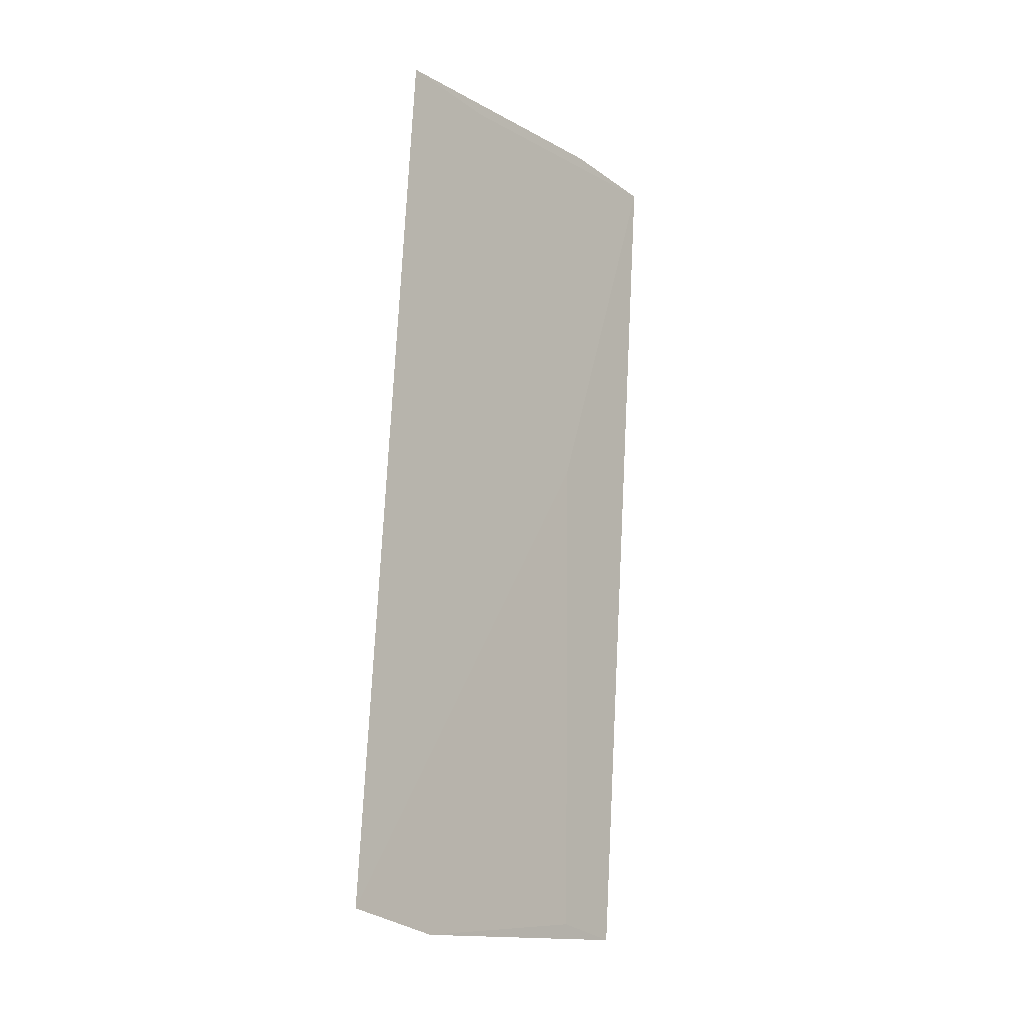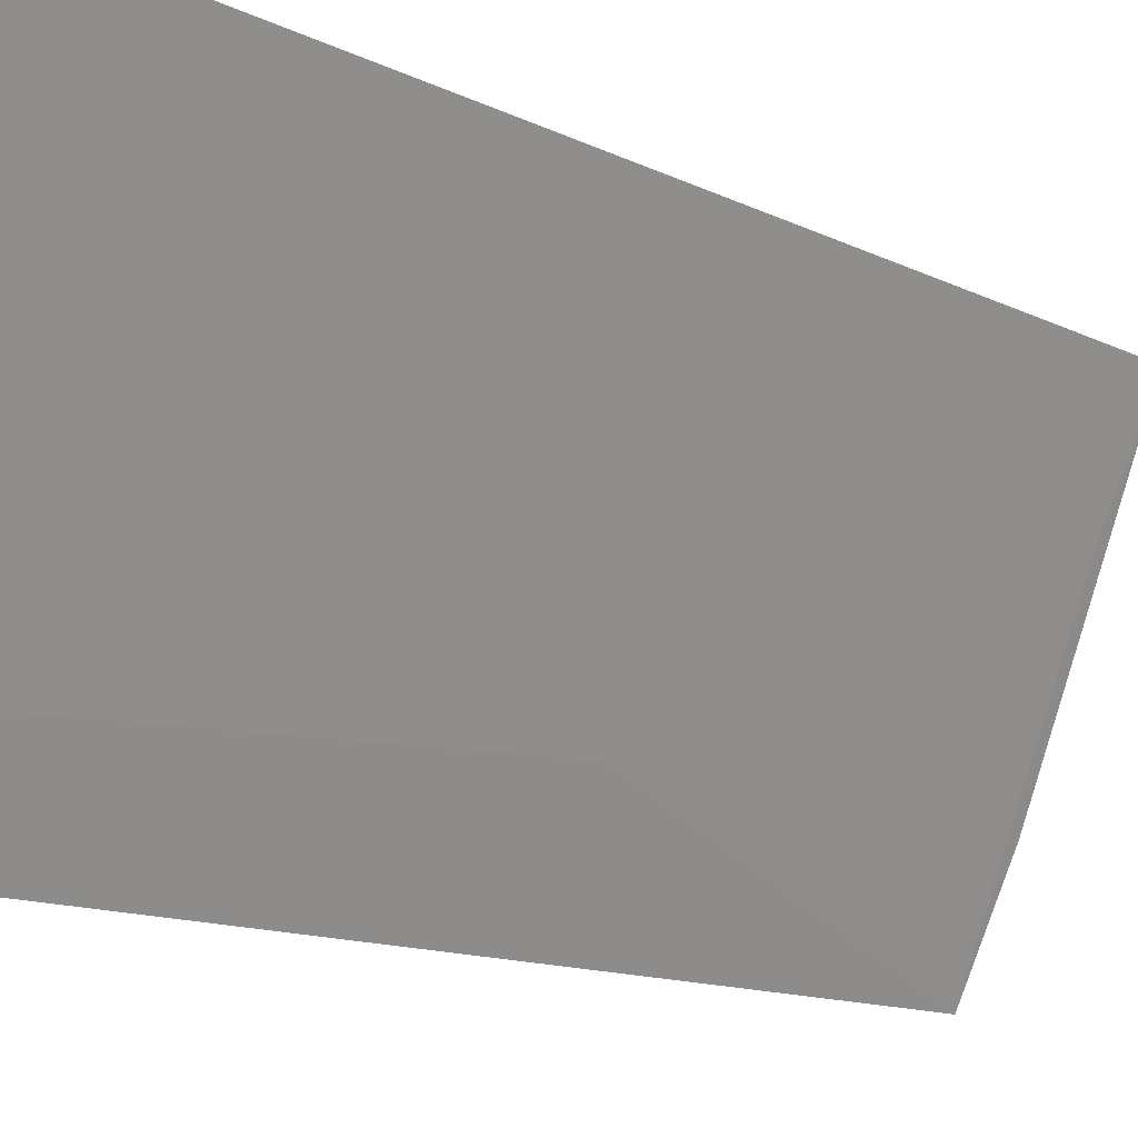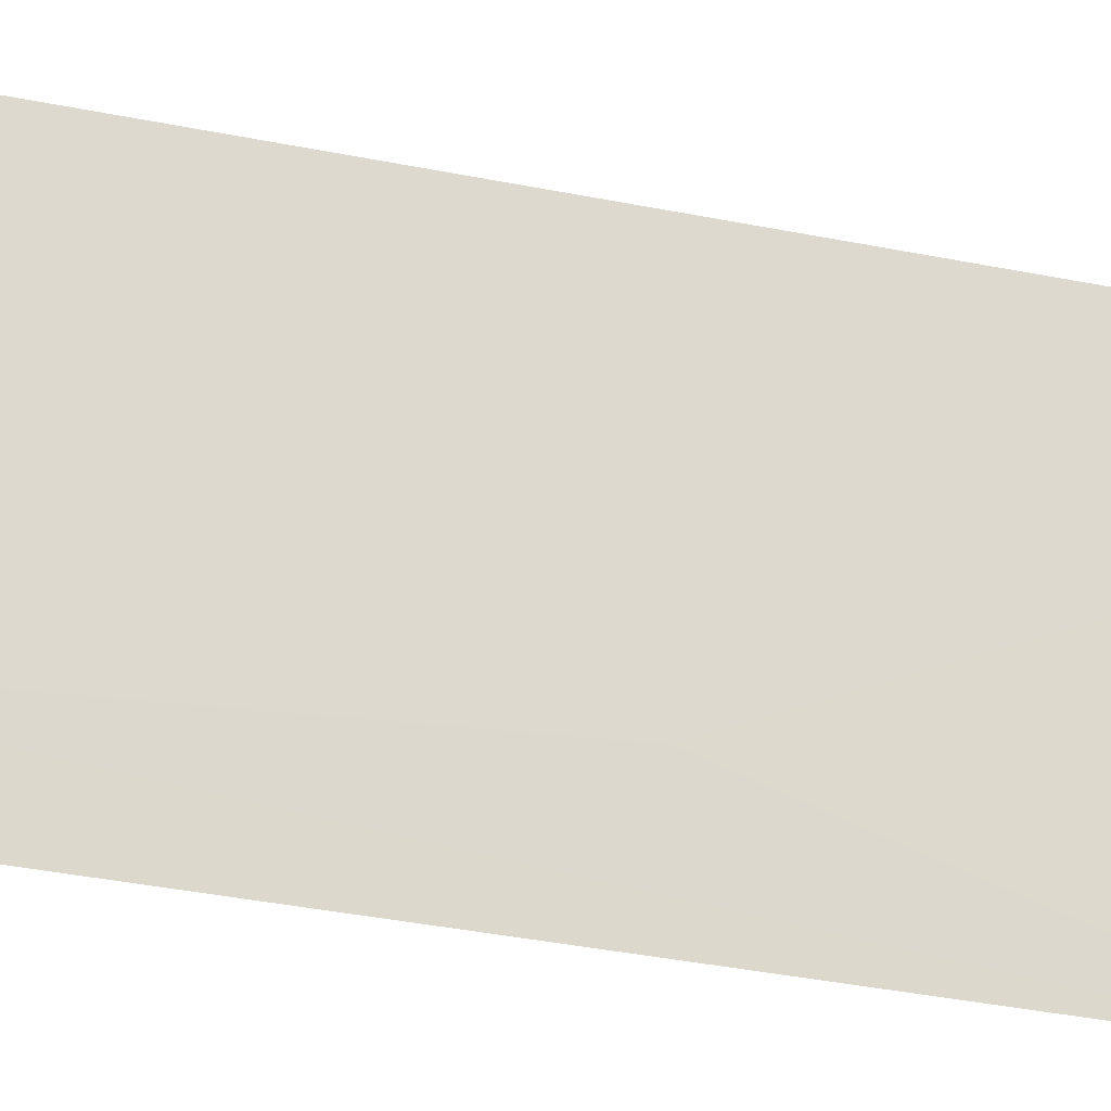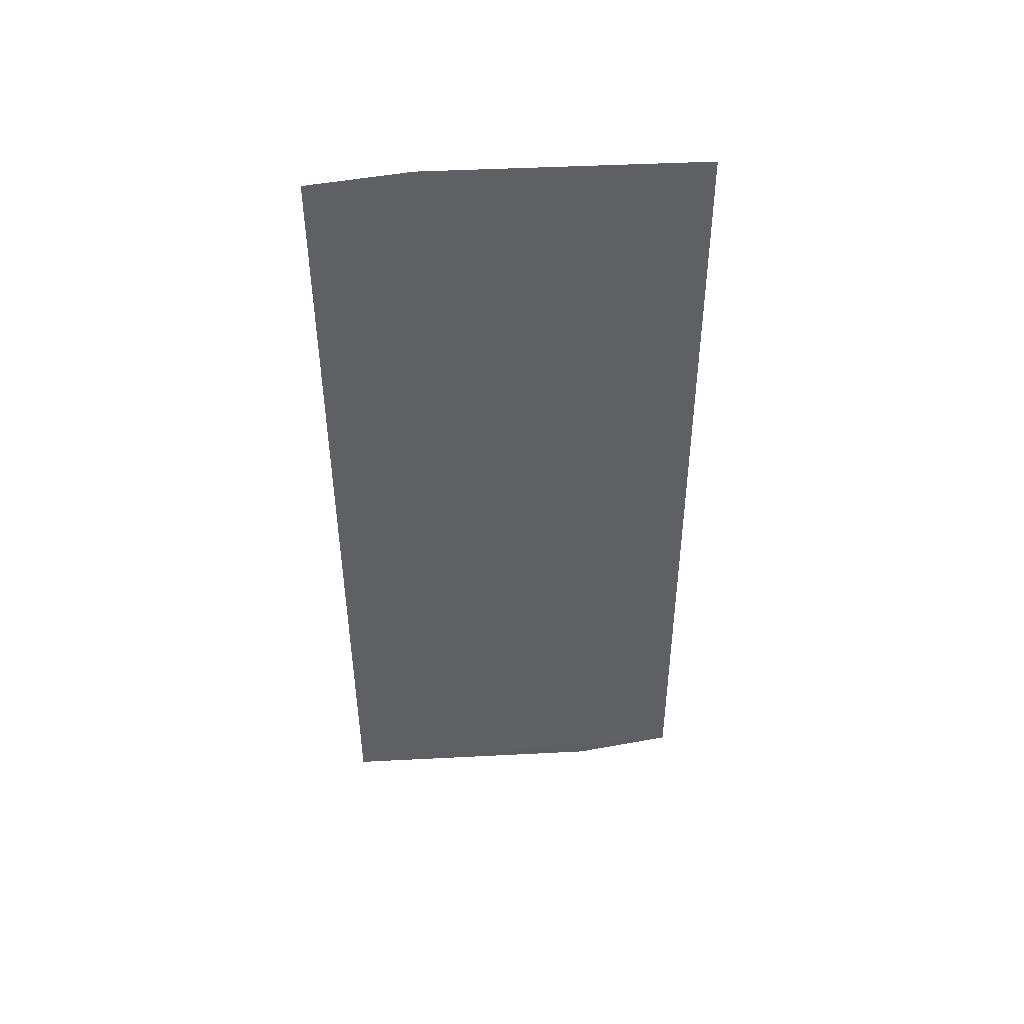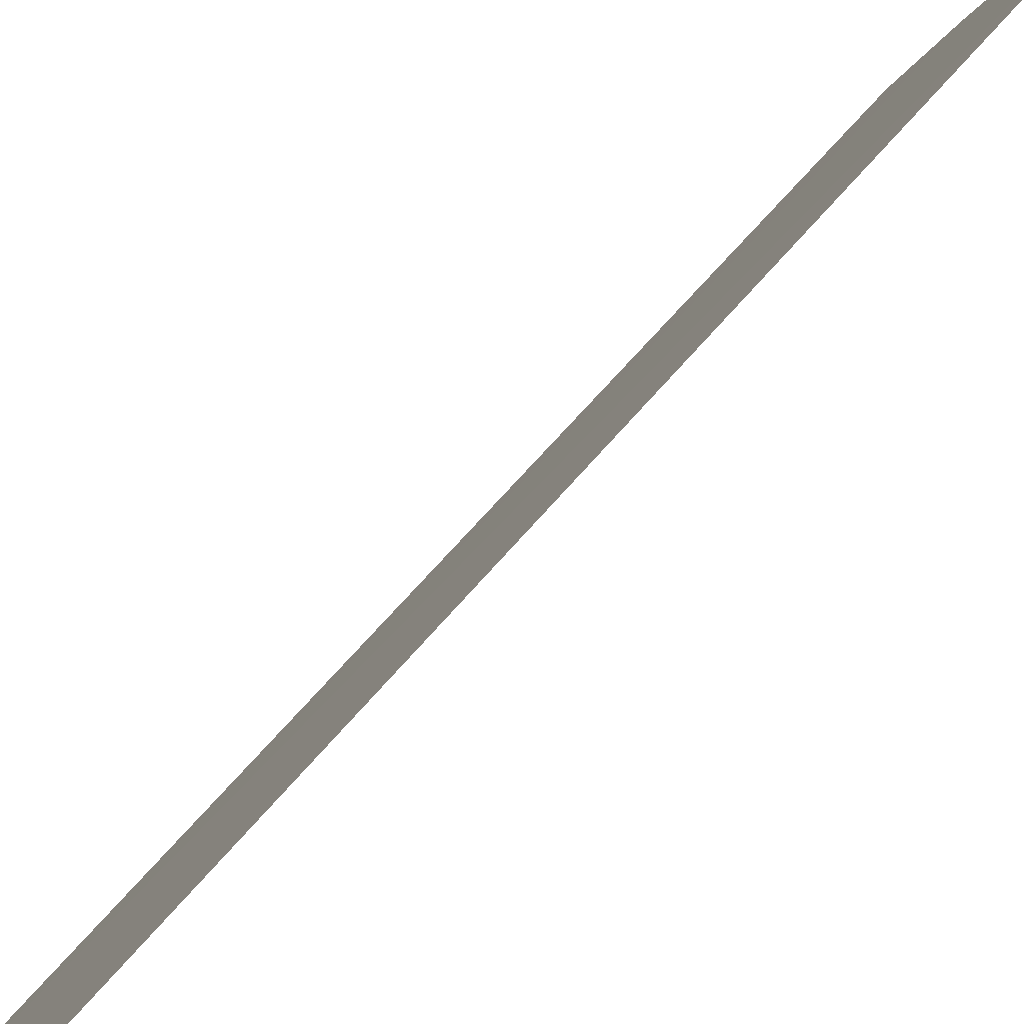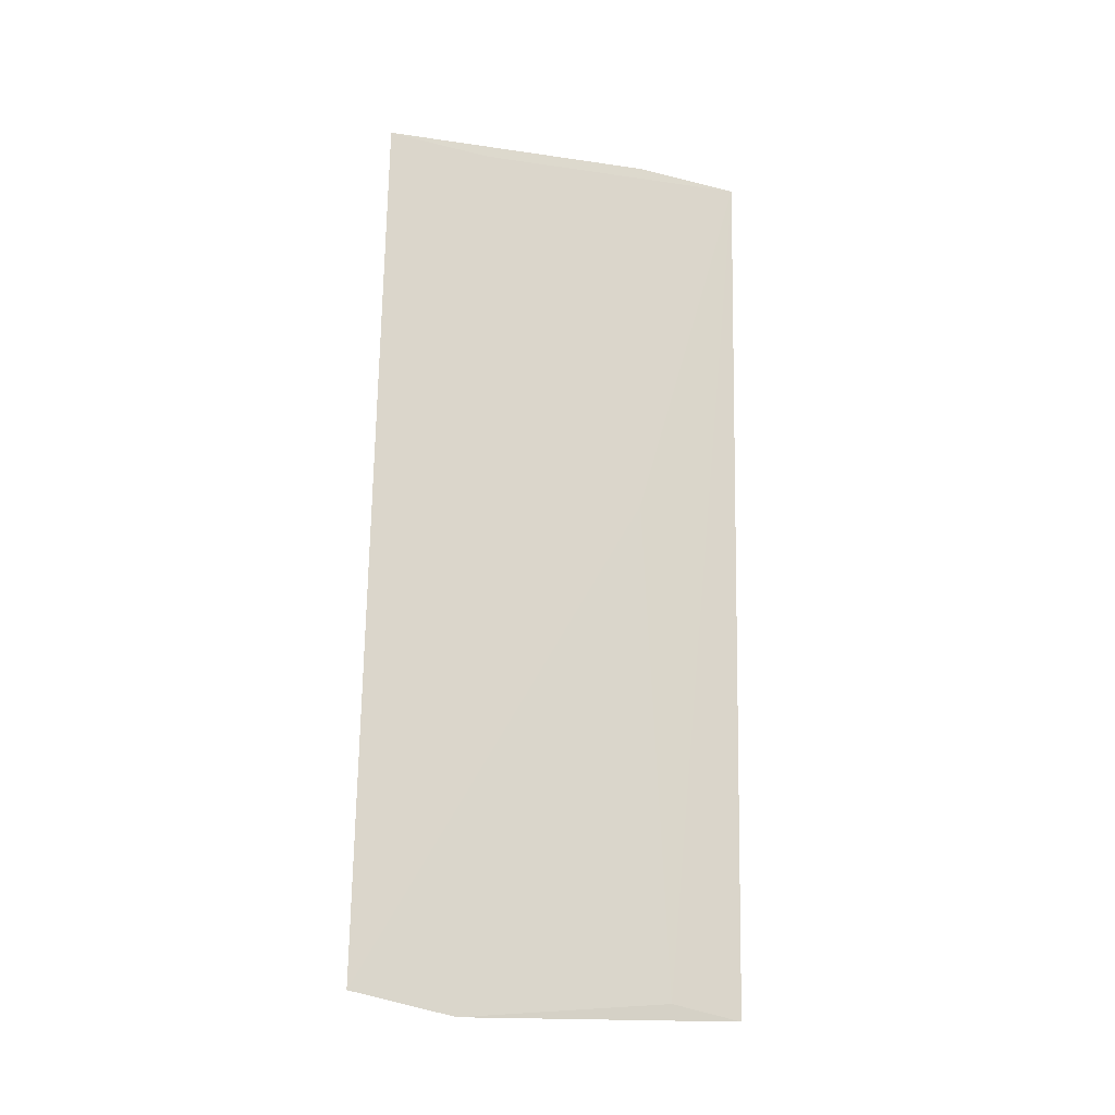
<metadata>
{"format":"obj","ext":"obj","renderer":"f3d","projection":"perspective","resolution":1024,"background":"white","views":[{"elev":-17.0,"azim":-117.6,"up":"+Z"},{"elev":-9.3,"azim":-146.2,"up":"+Y"},{"elev":-39.1,"azim":-106.2,"up":"+Y"},{"elev":50.6,"azim":106.5,"up":"+Z"},{"elev":64.4,"azim":-144.0,"up":"+Y"},{"elev":-22.1,"azim":-85.1,"up":"+Z"}]}
</metadata>
<code>
v -0.09002 -0.06859 0.2187
v -0.08076 -0.06543 0.08208
v -0.09562 -0.05373 0.2203
v -0.1105 -0.01382 0.2197
v -0.09187 -0.05233 0.1605
v -0.08486 -0.05536 0.08416
v -0.1049 -0.02868 0.2181
v -0.1016 -0.0105 0.08404
v -0.09583 -0.02531 0.08099
f 1 2 3
f 1 3 4
f 3 2 4
f 6 2 1
f 6 1 5
f 7 5 1
f 7 1 4
f 7 4 5
f 8 5 4
f 8 4 2
f 9 8 2
f 9 2 6
f 9 6 5
f 9 5 8

</code>
